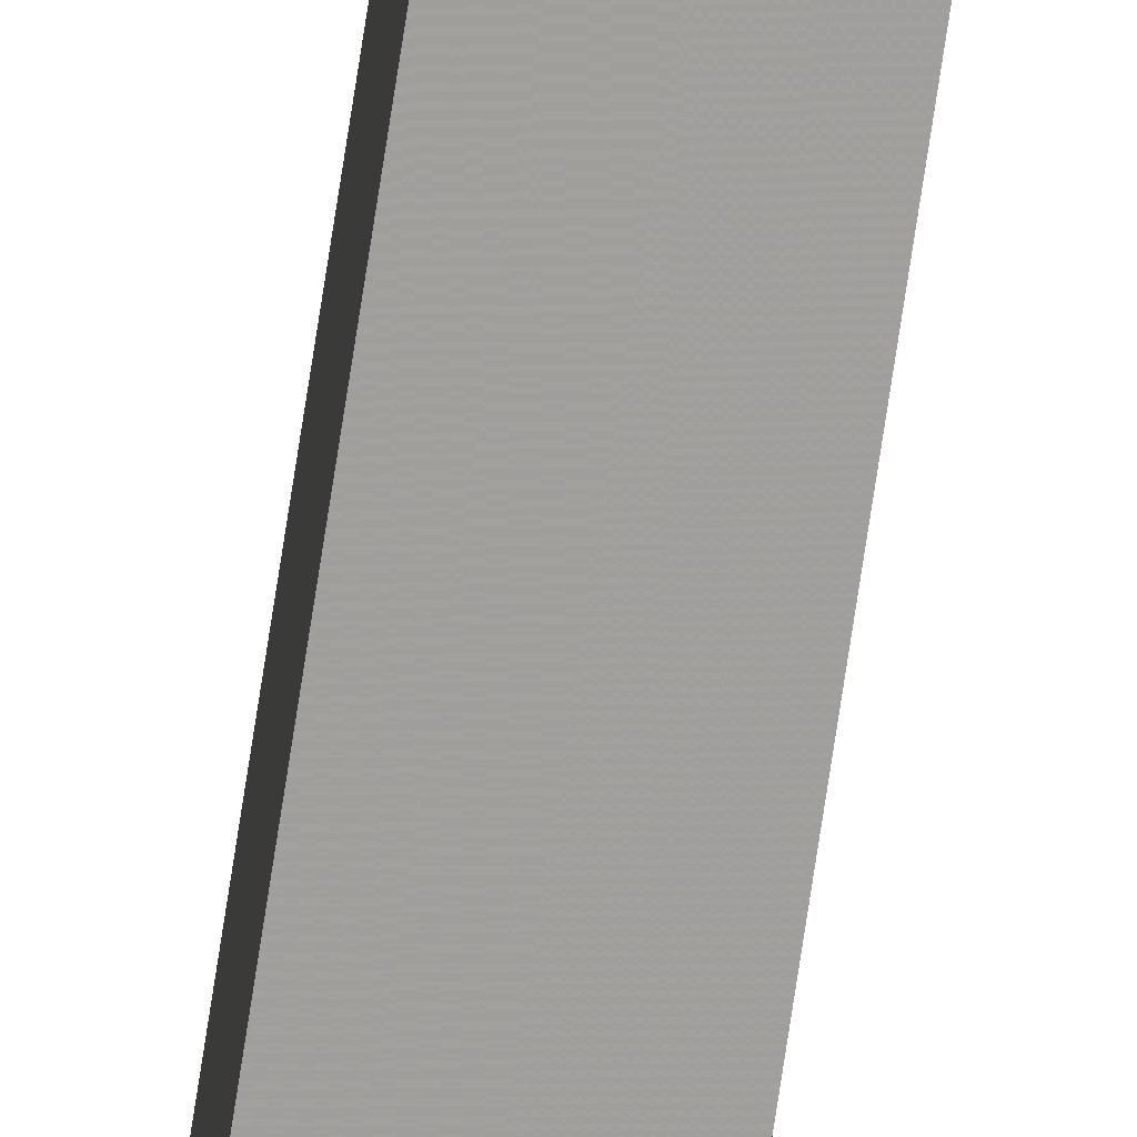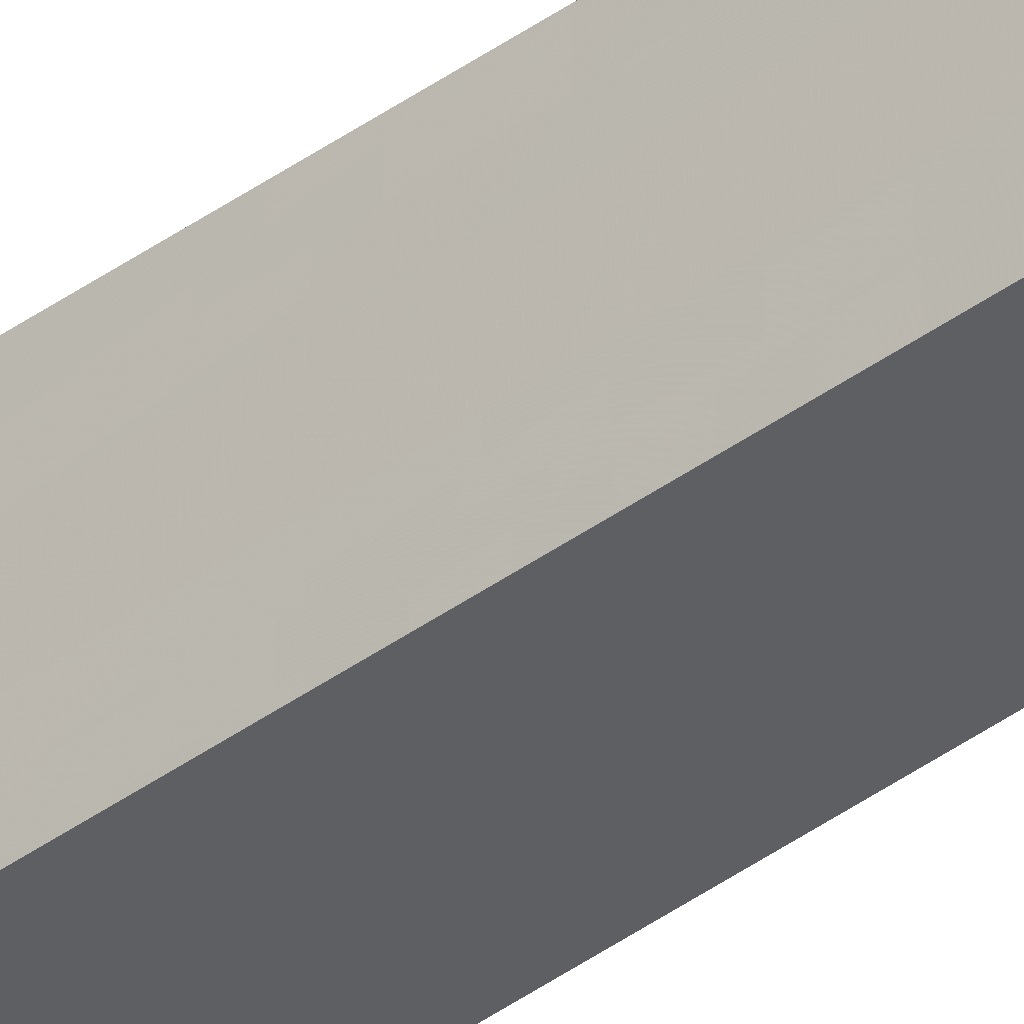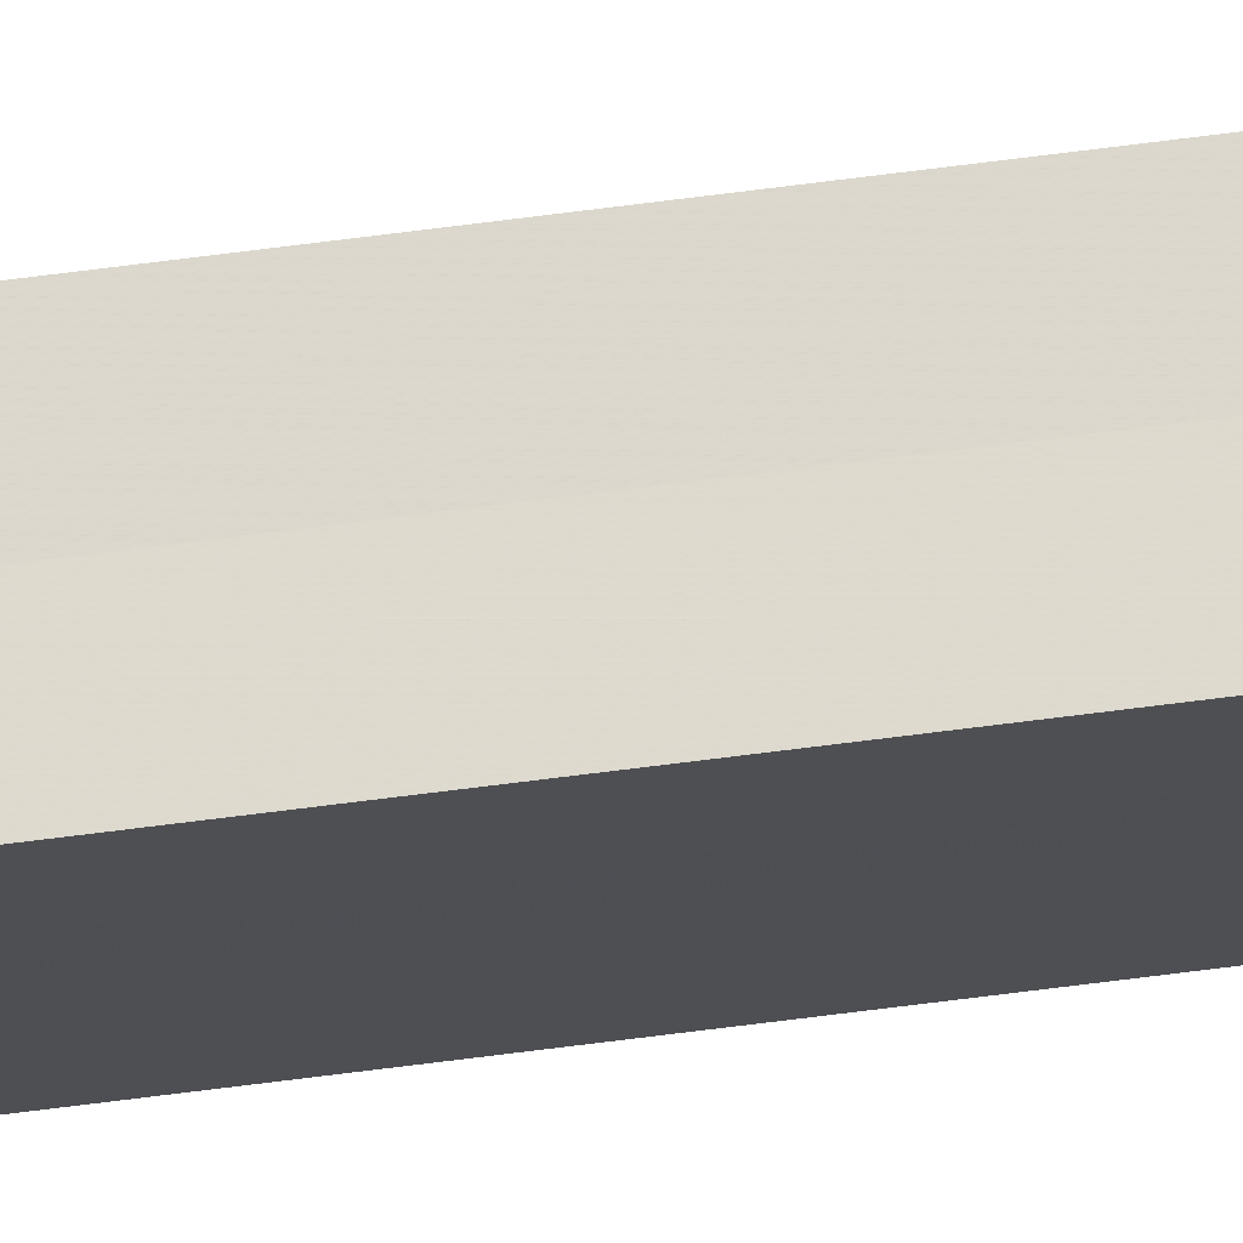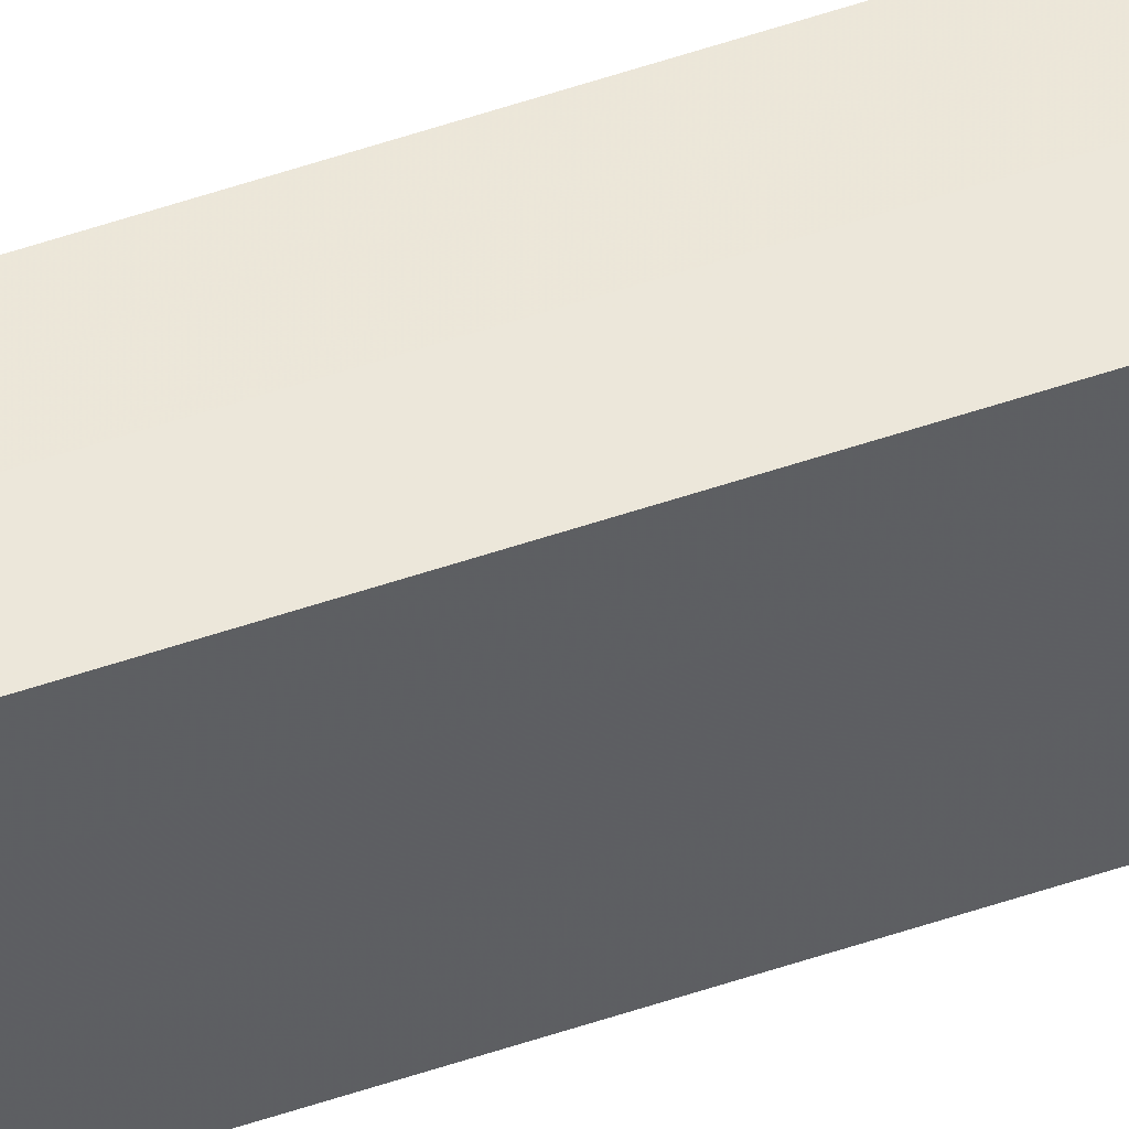
<metadata>
{"format":"obj","ext":"obj","renderer":"f3d","projection":"perspective","resolution":1024,"background":"white","views":[{"elev":-71.4,"azim":171.5,"up":"+Y"},{"elev":-41.6,"azim":131.1,"up":"+Y"},{"elev":72.1,"azim":82.8,"up":"+Y"},{"elev":50.6,"azim":-110.8,"up":"+Y"}]}
</metadata>
<code>
o 12976
v 2221 1874 2.565
v 2221 1874 2.565
v 2221 1874 7.389
v 2221 1873 2.565
v 2221 1874 7.389
v 2221 1874 2.565
v 2221 1874 7.389
v 2221 1874 2.565
v 2221 1874 7.389
v 2221 1874 2.565
v 2221 1874 7.389
v 2221 1873 2.565
v 2221 1873 7.389
v 2221 1874 2.565
v 2221 1874 2.565
v 2221 1873 2.565
v 2221 1874 2.565
v 2221 1873 2.565
v 2221 1873 7.389
v 2221 1873 7.389
v 2221 1874 2.565
v 2221 1873 7.389
v 2221 1873 2.565
v 2221 1874 2.565
v 2221 1873 2.565
v 2221 1873 2.565
v 2221 1873 2.565
v 2221 1873 7.389
v 2221 1874 2.565
v 2221 1874 2.565
v 2221 1874 2.565
v 2221 1874 7.389
v 2221 1874 7.389
v 2221 1874 7.389
v 2221 1874 2.565
v 2221 1874 7.389
v 2221 1874 7.389
v 2221 1873 7.389
v 2221 1874 2.565
v 2221 1874 7.389
v 2221 1874 2.565
v 2221 1873 2.565
v 2221 1874 2.565
v 2221 1874 2.565
v 2221 1874 2.565
v 2221 1874 2.565
v 2221 1874 7.389
v 2221 1874 2.565
v 2221 1874 7.389
v 2221 1874 2.565
v 2221 1874 7.389
v 2221 1874 7.389
v 2221 1874 7.389
v 2221 1874 7.389
v 2221 1874 7.389
v 2221 1873 7.389
v 2221 1874 7.389
v 2221 1873 7.389
v 2221 1874 7.389
v 2221 1873 7.389
v 2221 1874 7.389
v 2221 1874 7.389
f 1 2 3
f 2 4 5
f 6 1 7
f 7 8 9
f 9 10 11
f 11 12 13
f 14 12 15
f 14 16 12
f 14 15 17
f 14 18 16
f 19 18 20
f 14 21 18
f 22 23 19
f 14 24 21
f 25 26 22
f 26 27 28
f 14 29 24
f 14 30 29
f 14 31 30
f 14 17 31
f 32 29 33
f 34 35 32
f 36 31 37
f 38 39 34
f 40 41 36
f 42 43 38
f 44 45 40
f 45 46 47
f 43 48 49
f 48 50 51
f 52 53 54
f 52 55 53
f 52 54 56
f 52 57 55
f 52 56 58
f 52 59 57
f 52 58 60
f 52 61 59
f 52 60 62
f 52 62 61

</code>
